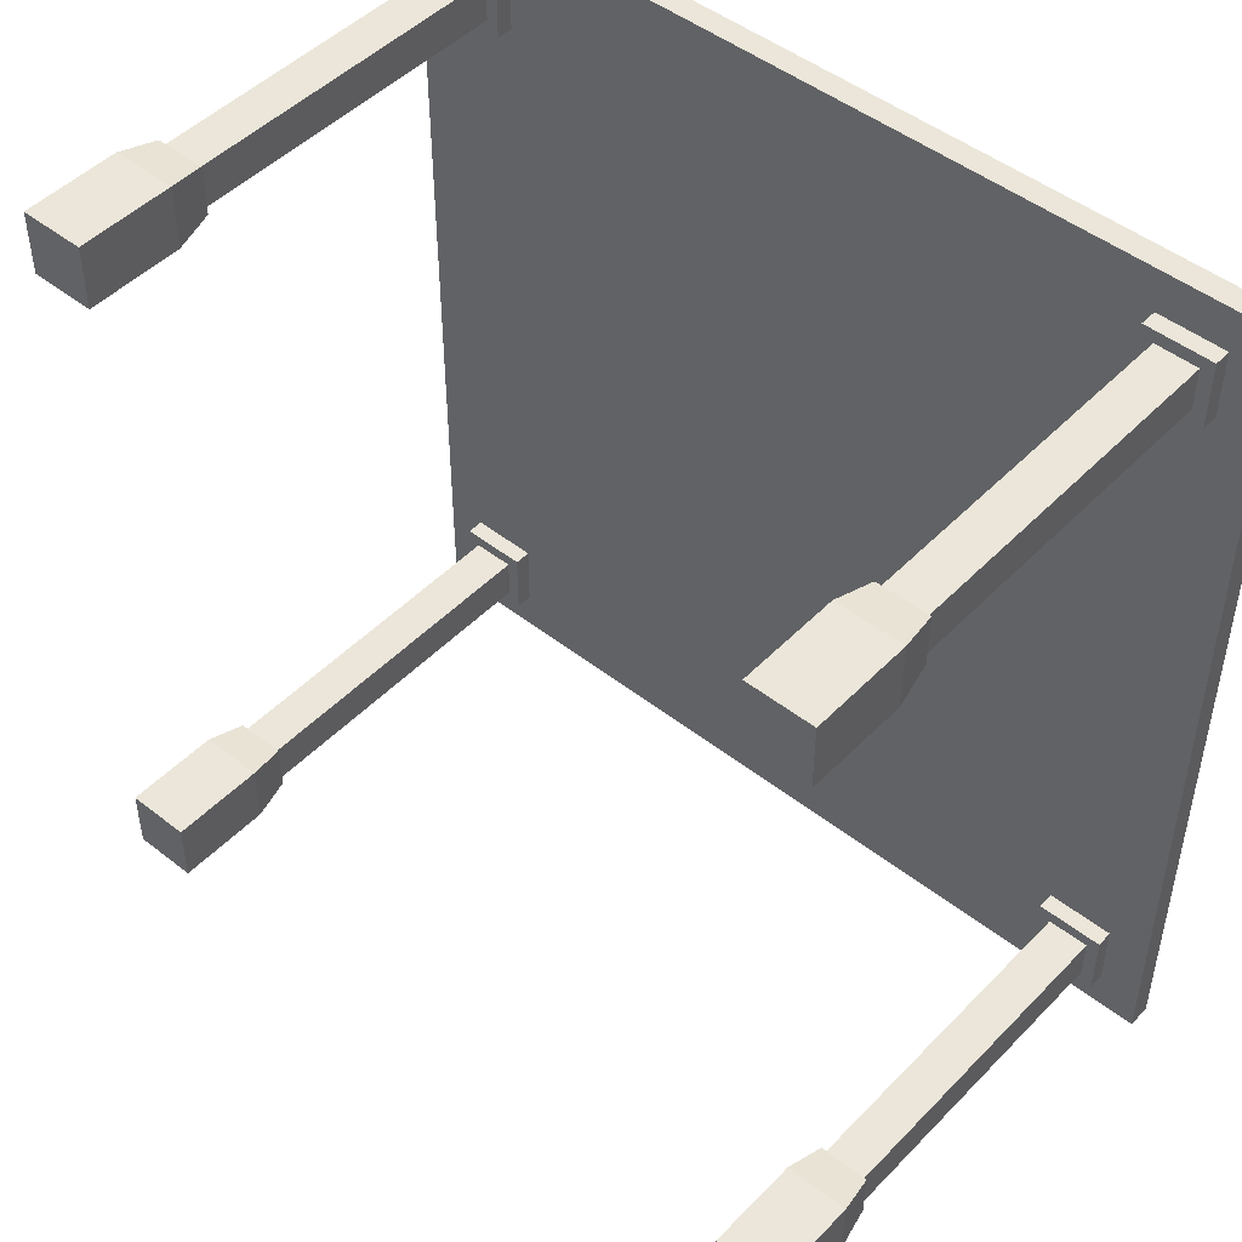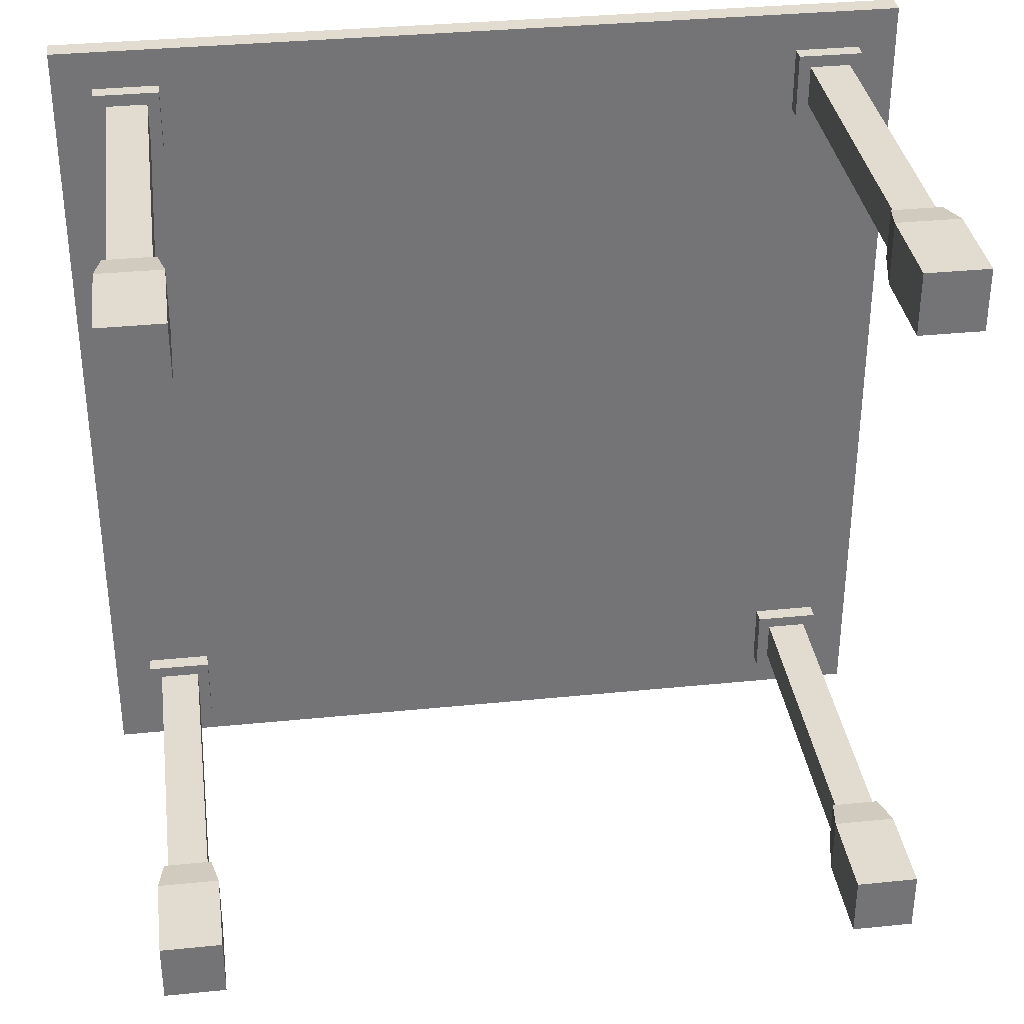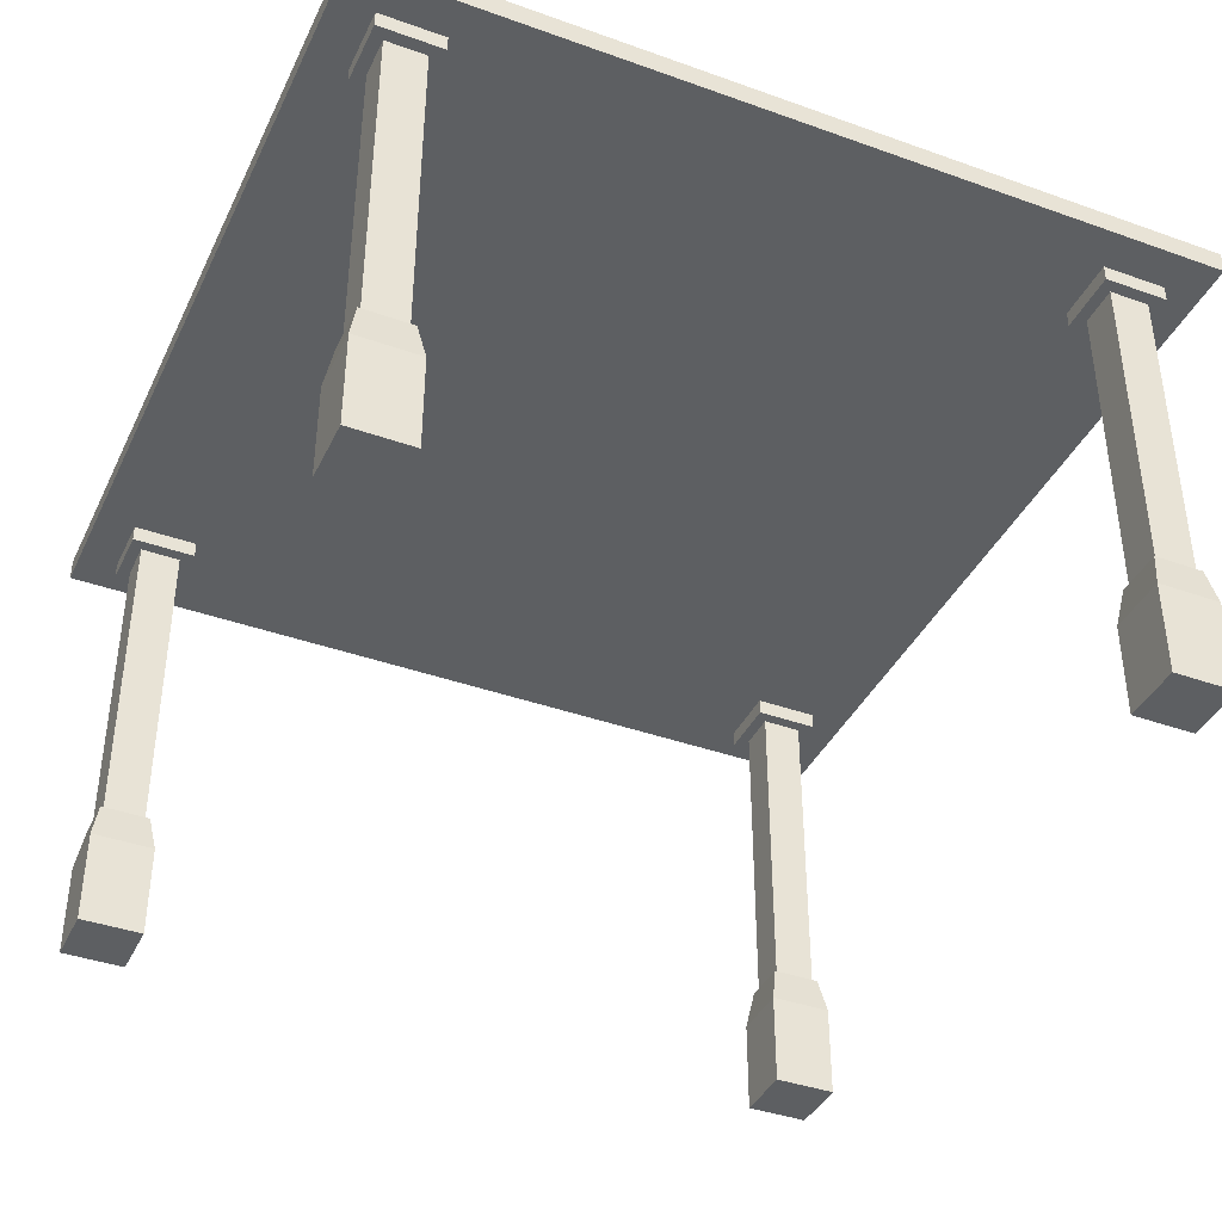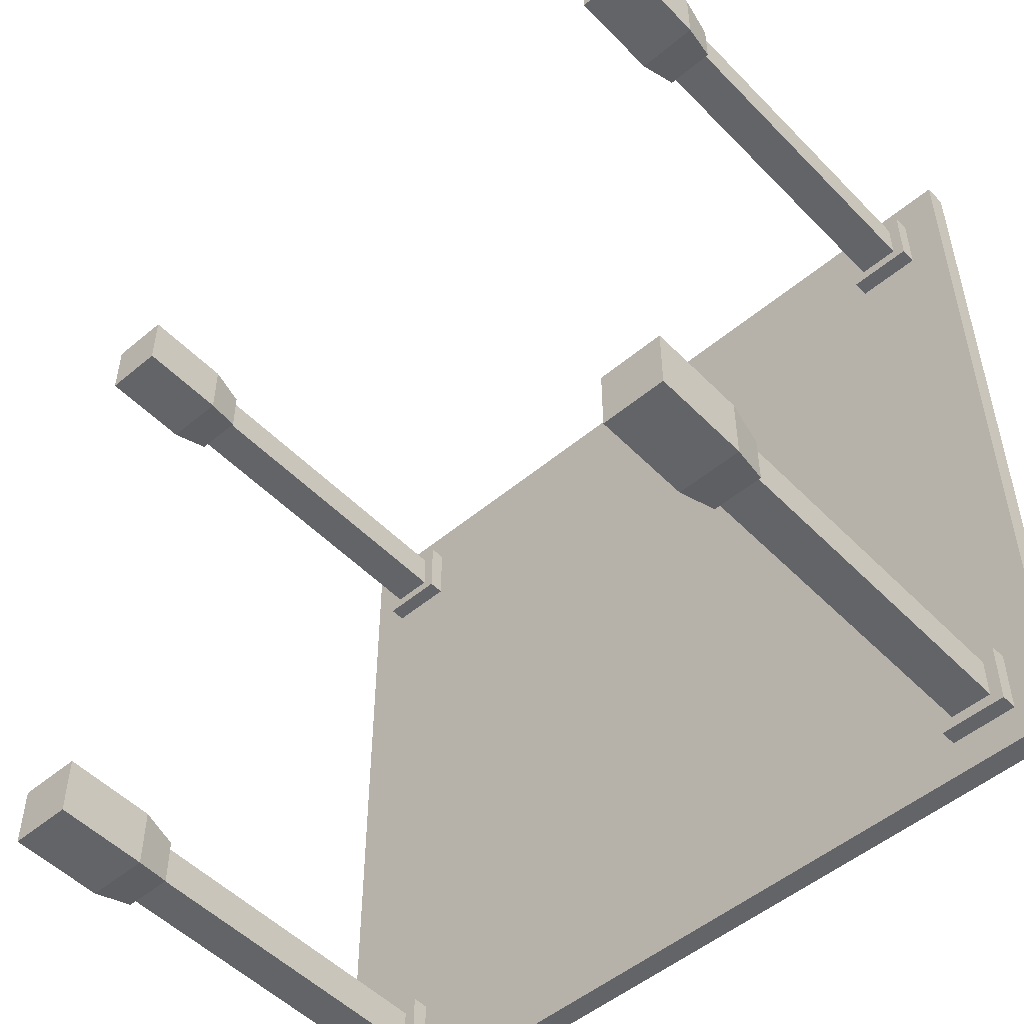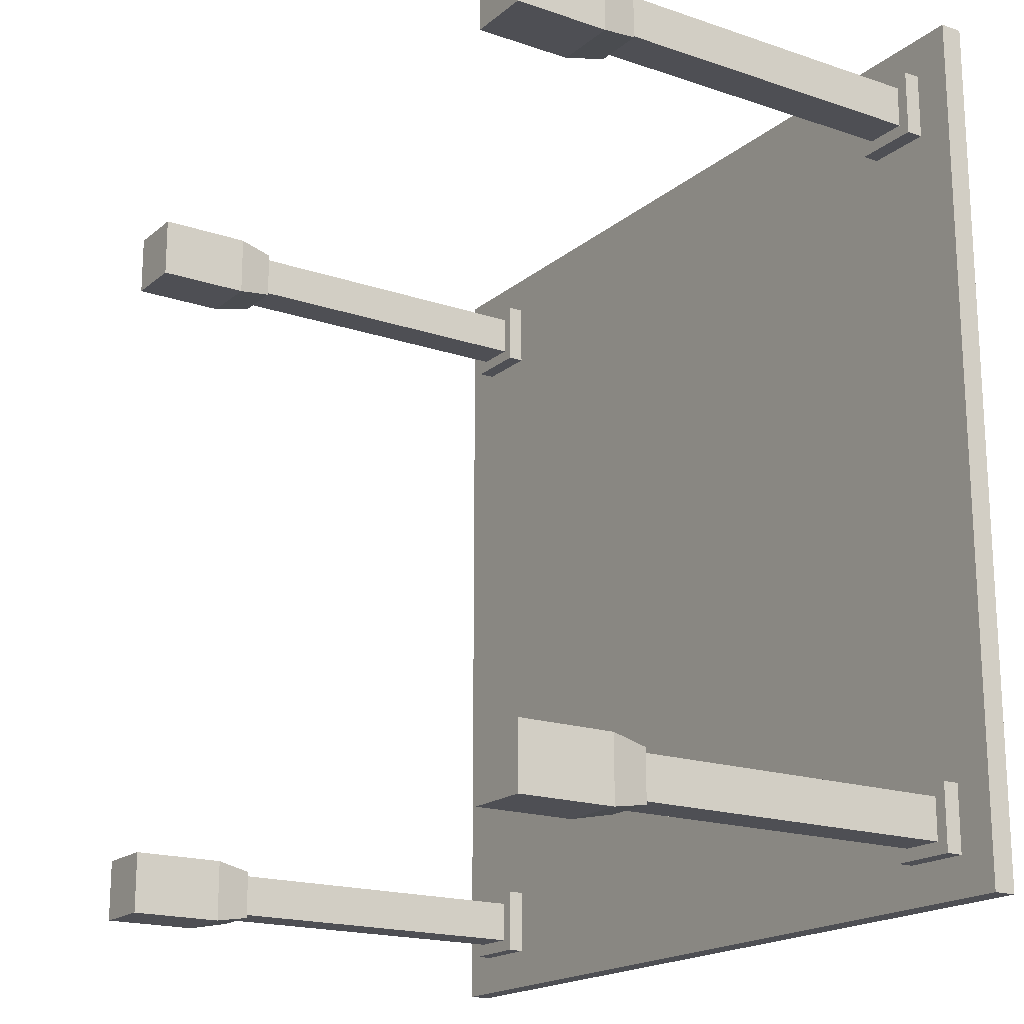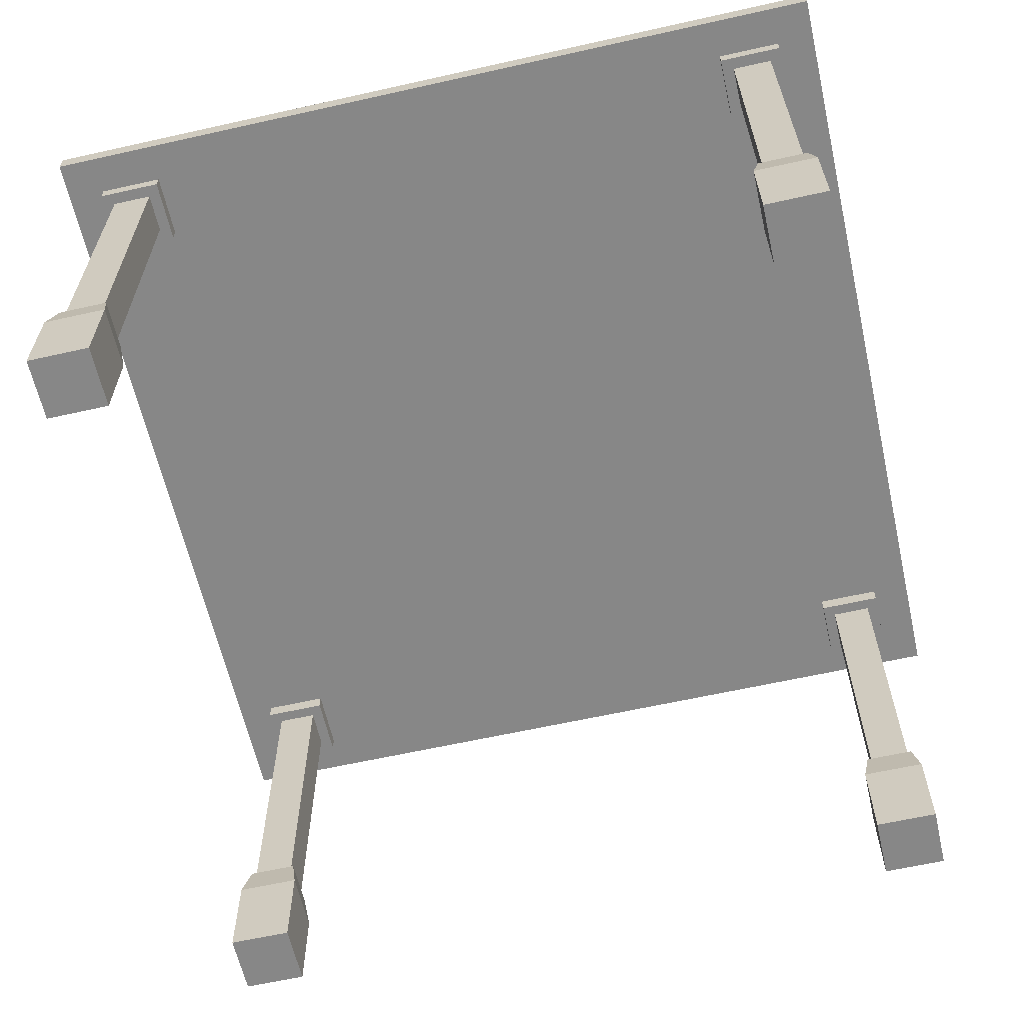
<metadata>
{"format":"obj","ext":"obj","renderer":"f3d","projection":"perspective","resolution":1024,"background":"white","views":[{"elev":47.9,"azim":41.4,"up":"+Z"},{"elev":34.2,"azim":-7.8,"up":"+Z"},{"elev":-39.7,"azim":-23.9,"up":"+Y"},{"elev":-51.2,"azim":42.3,"up":"+Z"},{"elev":-18.3,"azim":56.7,"up":"+Z"},{"elev":-62.4,"azim":-77.2,"up":"+Y"}]}
</metadata>
<code>
o Cube.022_Cube.019
v 1.343 1.503 -1.346
v 1.343 1.503 -1.618
v 1.614 1.503 -1.618
v 1.614 1.503 -1.346
v 1.343 1.575 -1.346
v 1.343 1.575 -1.618
v 1.614 1.575 -1.618
v 1.614 1.575 -1.346
v 1.393 1.503 -1.397
v 1.393 1.503 -1.567
v 1.564 1.503 -1.567
v 1.564 1.503 -1.397
v 1.393 0.1474 -1.397
v 1.393 0.1474 -1.567
v 1.564 0.1474 -1.567
v 1.564 0.1474 -1.397
v 1.377 0.1474 -1.381
v 1.377 0.1474 -1.583
v 1.58 0.1474 -1.583
v 1.58 0.1474 -1.381
v 1.349 -0.00785 -1.353
v 1.349 -0.00785 -1.612
v 1.608 -0.00785 -1.612
v 1.608 -0.00785 -1.353
v 1.346 1.503 1.343
v 1.618 1.503 1.343
v 1.618 1.503 1.614
v 1.346 1.503 1.614
v 1.346 1.575 1.343
v 1.618 1.575 1.343
v 1.618 1.575 1.614
v 1.346 1.575 1.614
v 1.397 1.503 1.393
v 1.567 1.503 1.393
v 1.567 1.503 1.564
v 1.397 1.503 1.564
v 1.397 0.1474 1.393
v 1.567 0.1474 1.393
v 1.567 0.1474 1.564
v 1.397 0.1474 1.564
v 1.381 0.1474 1.377
v 1.583 0.1474 1.377
v 1.583 0.1474 1.58
v 1.381 0.1474 1.58
v 1.353 -0.00785 1.349
v 1.612 -0.00785 1.349
v 1.612 -0.00785 1.608
v 1.353 -0.00785 1.608
v -1.343 1.503 1.346
v 1.78 1.665 1.78
v 1.78 1.665 -1.78
v -1.78 1.665 -1.78
v -1.78 1.665 1.78
v -1.343 1.503 1.618
v -1.614 1.503 1.618
v -1.614 1.503 1.346
v -1.343 1.575 1.346
v -1.343 1.575 1.618
v -1.614 1.575 1.618
v -1.614 1.575 1.346
v -1.393 1.503 1.397
v -1.393 1.503 1.567
v -1.564 1.503 1.567
v -1.564 1.503 1.397
v -1.393 0.1474 1.397
v -1.393 0.1474 1.567
v -1.564 0.1474 1.567
v -1.564 0.1474 1.397
v -1.377 0.1474 1.381
v -1.377 0.1474 1.583
v -1.58 0.1474 1.583
v -1.58 0.1474 1.381
v -1.349 -0.00785 1.353
v -1.349 -0.00785 1.612
v -1.608 -0.00785 1.612
v -1.608 -0.00785 1.353
v -1.346 1.503 -1.343
v 1.78 1.571 1.78
v 1.78 1.571 -1.78
v -1.78 1.571 -1.78
v -1.78 1.571 1.78
v -1.618 1.503 -1.343
v -1.618 1.503 -1.614
v -1.346 1.503 -1.614
v -1.346 1.575 -1.343
v -1.618 1.575 -1.343
v -1.618 1.575 -1.614
v -1.346 1.575 -1.614
v -1.397 1.503 -1.393
v -1.567 1.503 -1.393
v -1.567 1.503 -1.564
v -1.397 1.503 -1.564
v -1.397 0.1474 -1.393
v -1.567 0.1474 -1.393
v -1.567 0.1474 -1.564
v -1.397 0.1474 -1.564
v -1.381 0.1474 -1.377
v -1.583 0.1474 -1.377
v -1.583 0.1474 -1.58
v -1.381 0.1474 -1.58
v -1.353 -0.00785 -1.349
v -1.612 -0.00785 -1.349
v -1.612 -0.00785 -1.608
v -1.353 -0.00785 -1.608
v 1.349 -0.4012 -1.353
v 1.349 -0.4012 -1.612
v 1.608 -0.4012 -1.612
v 1.608 -0.4012 -1.353
v 1.353 -0.4012 1.349
v 1.612 -0.4012 1.349
v 1.612 -0.4012 1.608
v 1.353 -0.4012 1.608
v -1.349 -0.4012 1.353
v -1.349 -0.4012 1.612
v -1.608 -0.4012 1.612
v -1.608 -0.4012 1.353
v -1.353 -0.4012 -1.349
v -1.612 -0.4012 -1.349
v -1.612 -0.4012 -1.608
v -1.353 -0.4012 -1.608
f 1 2 6
f 2 3 7
f 3 4 8
f 4 1 5
f 4 12 9
f 5 6 7
f 16 13 9
f 3 11 12
f 10 11 3
f 9 10 2
f 20 17 13
f 15 16 12
f 14 15 11
f 13 14 10
f 24 21 17
f 19 20 16
f 18 19 15
f 13 17 18
f 101 117 120
f 23 24 20
f 18 22 23
f 21 22 18
f 25 26 30
f 26 27 31
f 27 28 32
f 28 25 29
f 36 33 25
f 29 30 31
f 40 37 33
f 27 35 36
f 34 35 27
f 33 34 26
f 40 44 41
f 39 40 36
f 38 39 35
f 37 38 34
f 48 45 41
f 43 44 40
f 42 43 39
f 37 41 42
f 76 116 113
f 47 48 44
f 42 46 47
f 45 46 42
f 49 54 58
f 54 55 59
f 55 56 60
f 56 49 57
f 64 61 49
f 57 58 59
f 68 65 61
f 55 63 64
f 62 63 55
f 61 62 54
f 72 69 65
f 67 68 64
f 66 67 63
f 65 66 62
f 76 73 69
f 71 72 68
f 70 71 67
f 65 69 70
f 48 112 109
f 75 76 72
f 70 74 75
f 73 74 70
f 86 82 77
f 87 83 82
f 88 84 83
f 85 77 84
f 77 89 92
f 87 86 85
f 89 93 96
f 84 92 91
f 83 91 90
f 77 82 90
f 93 97 100
f 92 96 95
f 91 95 94
f 90 94 93
f 97 101 104
f 96 100 99
f 95 99 98
f 94 98 97
f 24 108 105
f 99 100 104
f 98 99 103
f 98 102 101
f 51 79 80
f 52 80 81
f 51 52 53
f 80 79 78
f 50 78 79
f 53 81 78
f 108 107 106
f 112 111 110
f 116 115 114
f 118 119 120
f 22 106 107
f 46 110 111
f 74 114 115
f 103 119 118
f 23 107 108
f 47 111 112
f 75 115 116
f 104 120 119
f 21 105 106
f 45 109 110
f 73 113 114
f 102 118 117
f 5 1 6
f 6 2 7
f 7 3 8
f 8 4 5
f 1 4 9
f 8 5 7
f 12 16 9
f 4 3 12
f 2 10 3
f 1 9 2
f 16 20 13
f 11 15 12
f 10 14 11
f 9 13 10
f 20 24 17
f 15 19 16
f 14 18 15
f 14 13 18
f 104 101 120
f 19 23 20
f 19 18 23
f 17 21 18
f 29 25 30
f 30 26 31
f 31 27 32
f 32 28 29
f 28 36 25
f 32 29 31
f 36 40 33
f 28 27 36
f 26 34 27
f 25 33 26
f 37 40 41
f 35 39 36
f 34 38 35
f 33 37 34
f 44 48 41
f 39 43 40
f 38 42 39
f 38 37 42
f 73 76 113
f 43 47 44
f 43 42 47
f 41 45 42
f 57 49 58
f 58 54 59
f 59 55 60
f 60 56 57
f 56 64 49
f 60 57 59
f 64 68 61
f 56 55 64
f 54 62 55
f 49 61 54
f 68 72 65
f 63 67 64
f 62 66 63
f 61 65 62
f 72 76 69
f 67 71 68
f 66 70 67
f 66 65 70
f 45 48 109
f 71 75 72
f 71 70 75
f 69 73 70
f 85 86 77
f 86 87 82
f 87 88 83
f 88 85 84
f 84 77 92
f 88 87 85
f 92 89 96
f 83 84 91
f 82 83 90
f 89 77 90
f 96 93 100
f 91 92 95
f 90 91 94
f 89 90 93
f 100 97 104
f 95 96 99
f 94 95 98
f 93 94 97
f 21 24 105
f 103 99 104
f 102 98 103
f 97 98 101
f 52 51 80
f 53 52 81
f 50 51 53
f 81 80 78
f 51 50 79
f 50 53 78
f 105 108 106
f 109 112 110
f 113 116 114
f 117 118 120
f 23 22 107
f 47 46 111
f 75 74 115
f 102 103 118
f 24 23 108
f 48 47 112
f 76 75 116
f 103 104 119
f 22 21 106
f 46 45 110
f 74 73 114
f 101 102 117

</code>
